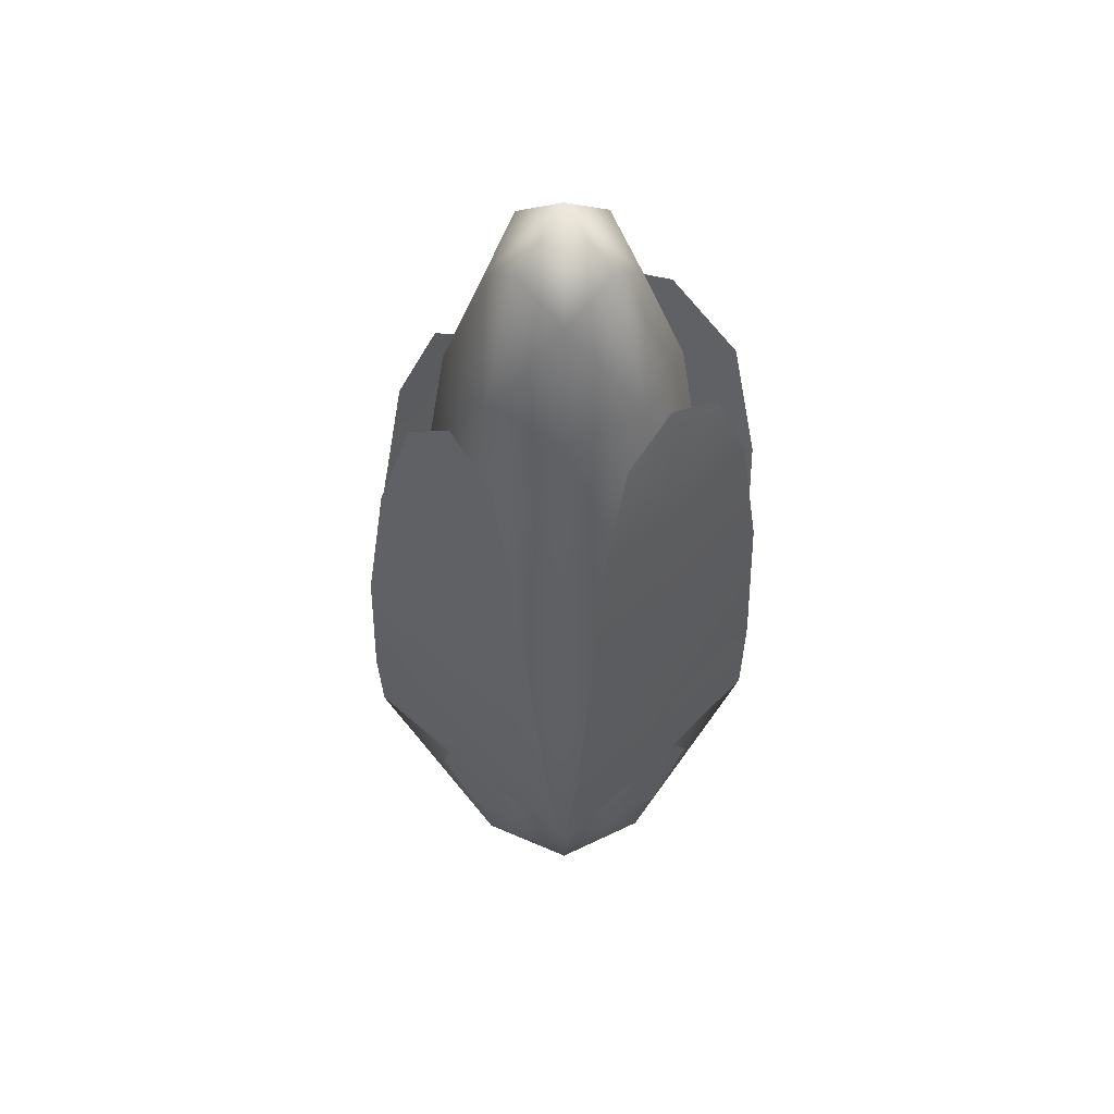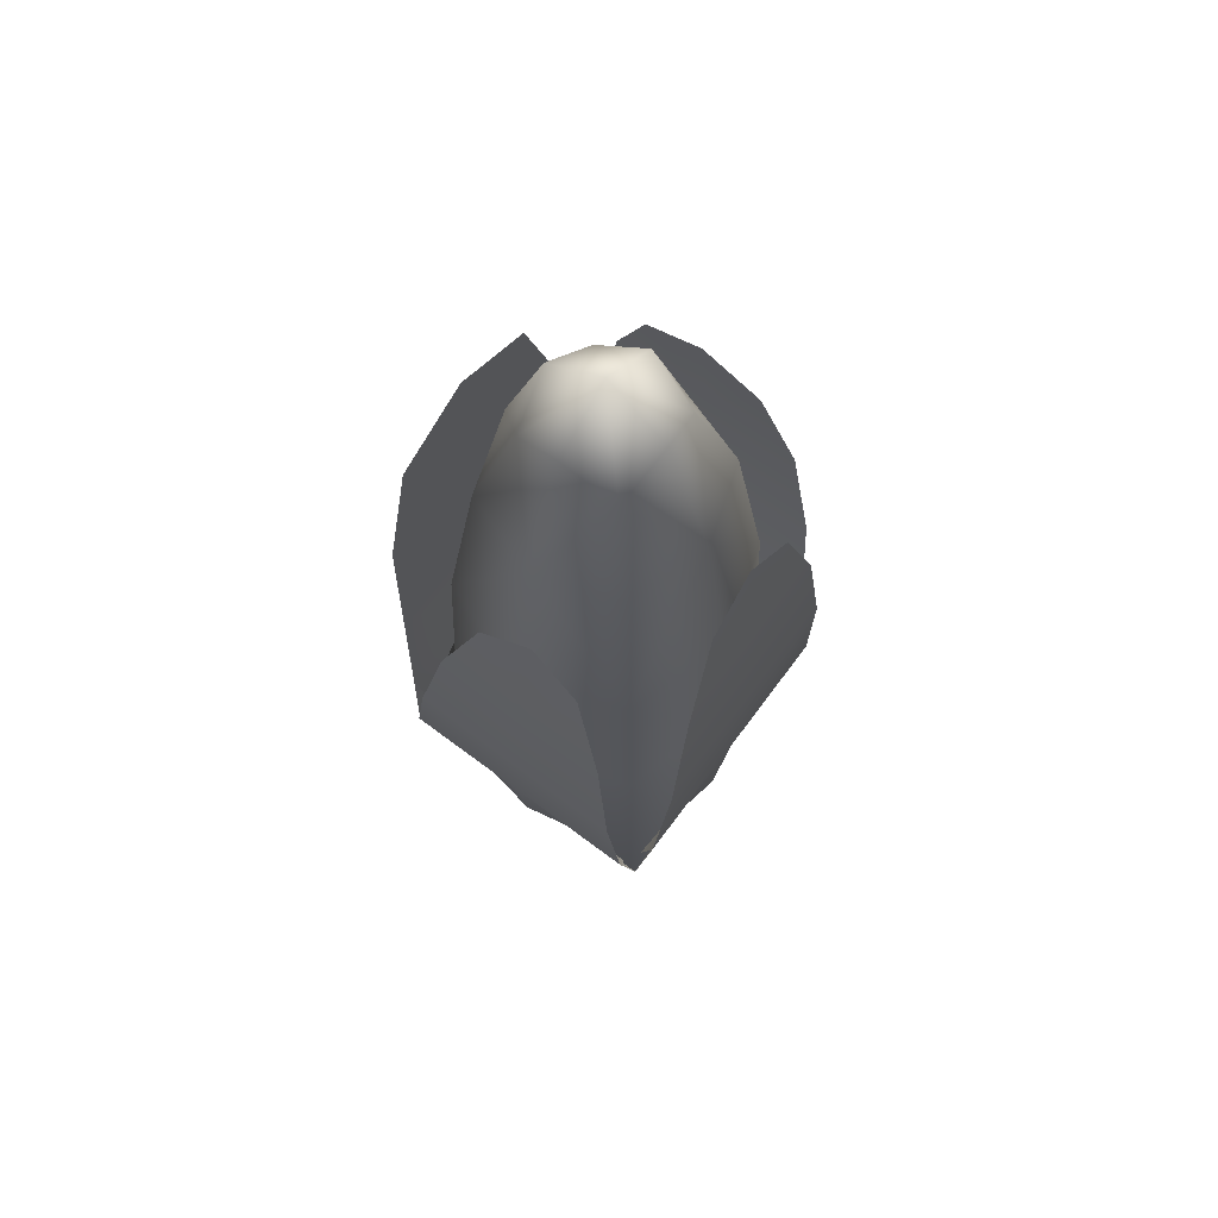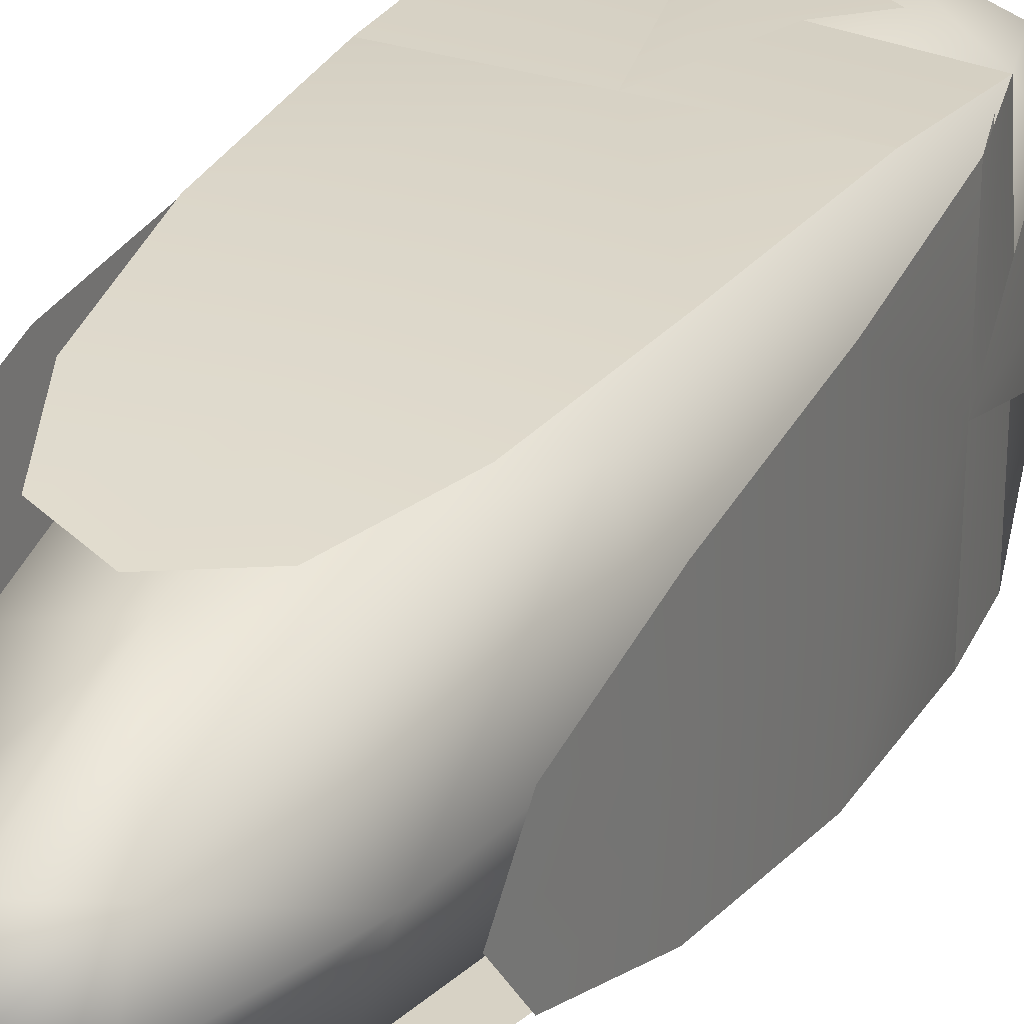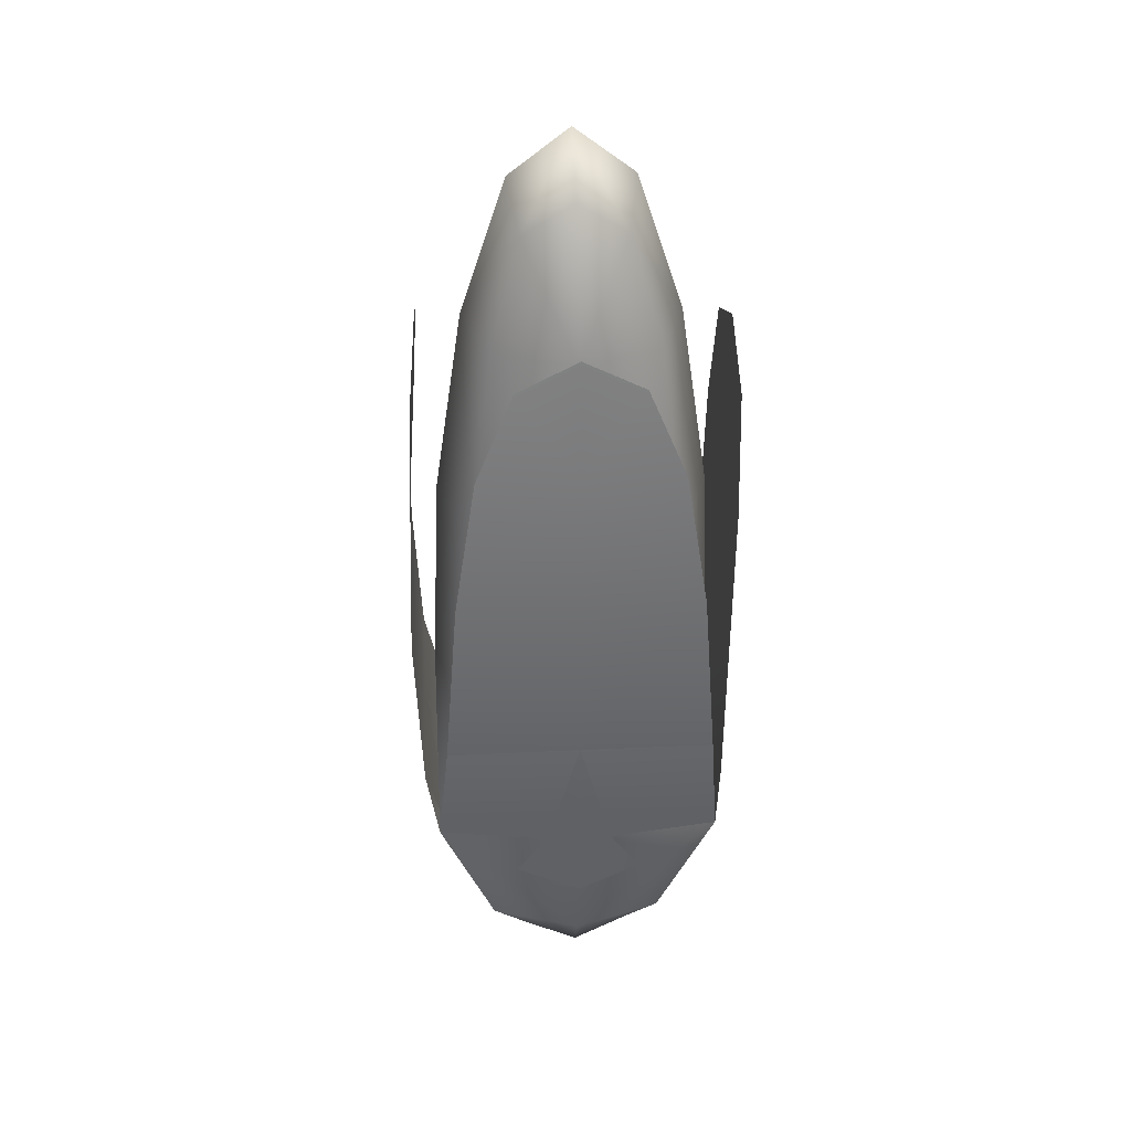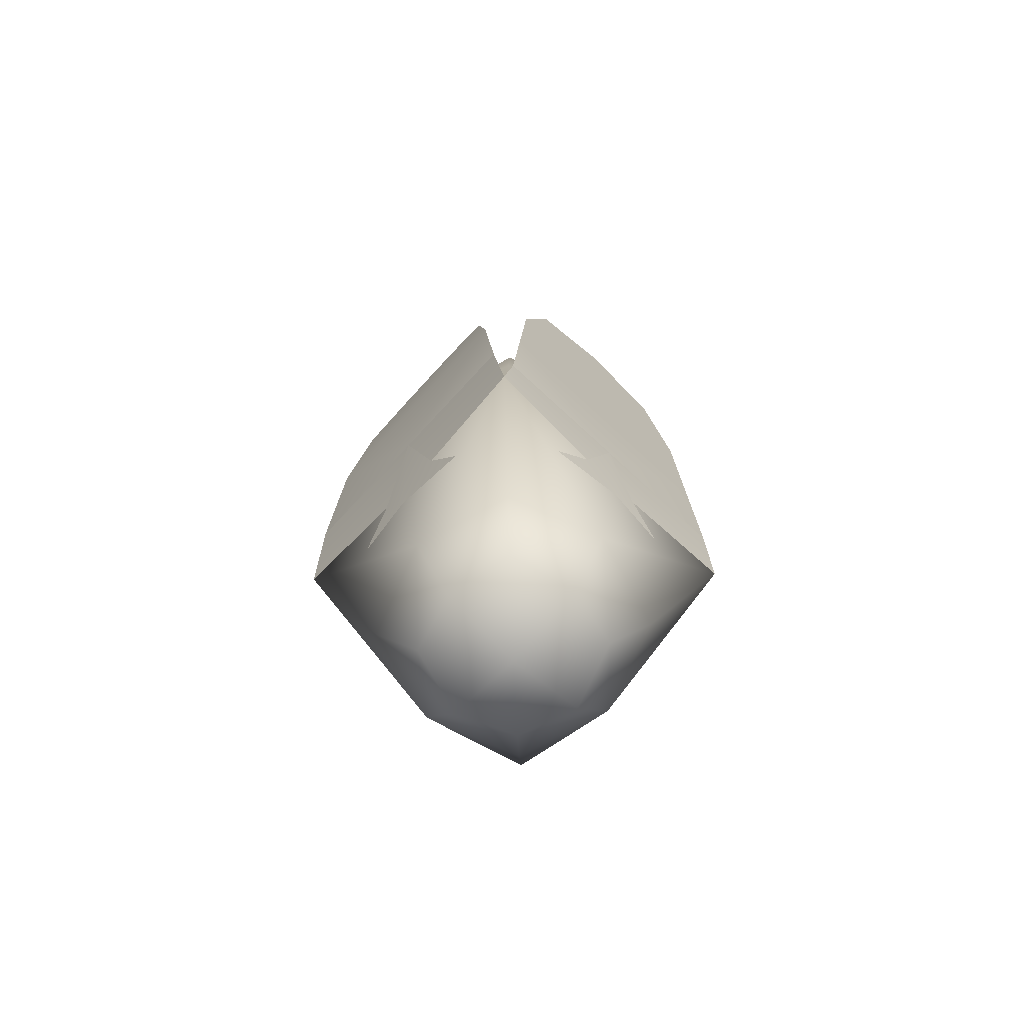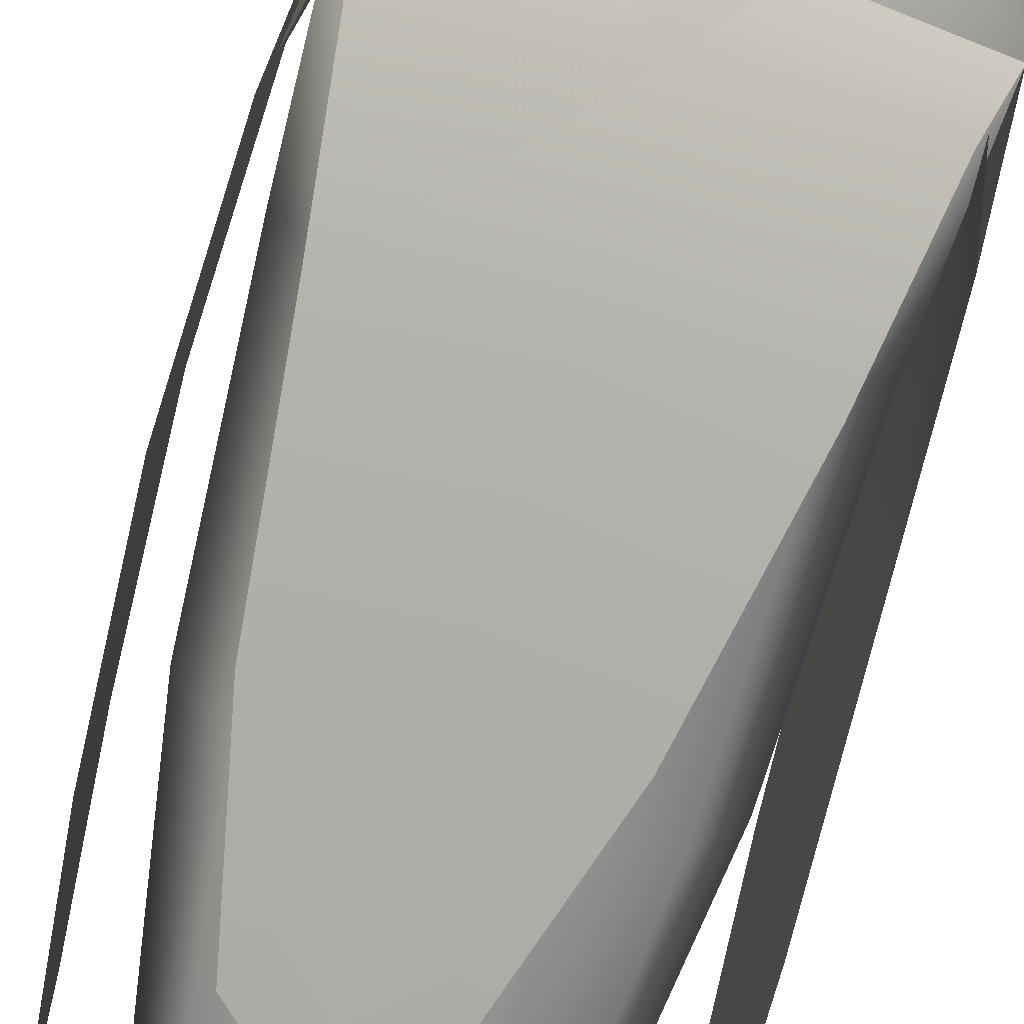
<metadata>
{"format":"obj","ext":"obj","renderer":"f3d","projection":"perspective","resolution":1024,"background":"white","views":[{"elev":51.4,"azim":133.8,"up":"+Z"},{"elev":69.7,"azim":36.7,"up":"+Z"},{"elev":29.8,"azim":26.3,"up":"+Y"},{"elev":35.9,"azim":176.4,"up":"+Z"},{"elev":-73.5,"azim":-132.7,"up":"+Z"},{"elev":-79.7,"azim":165.0,"up":"+Y"}]}
</metadata>
<code>
g Corn
v -0.1432 -0.000631 0.3203
v -0.09962 -0.1022 0.5312
v -0.1069 -0.1095 0.3203
v -0.1402 -0.1464 0.1652
v -0.1389 -0.000631 0.1593
v -0.1413 0.1444 0.1908
v -0.1069 0.1082 0.3203
v -0.09962 0.101 0.5312
v -0.1335 -0.000631 0.5312
v -0.1044 -0.000631 0.726
v -0.07777 -0.08038 0.726
v -0.07777 0.07912 0.726
v -0.04846 -0.05107 0.8298
v -0.04846 0.04981 0.8298
v -0.05835 -0.000631 0.8661
v 0.001977 0.1445 0.3203
v 0.1109 0.1082 0.3203
v 0.1036 0.101 0.5312
v 0.148 0.1439 0.1921
v 0.001977 0.1413 0.1693
v -0.1413 0.1444 0.1908
v -0.1069 0.1082 0.3203
v -0.09962 0.101 0.5312
v 0.001977 0.1348 0.5312
v 0.001977 0.1057 0.726
v 0.08172 0.07912 0.726
v -0.07777 0.07912 0.726
v 0.05242 0.04981 0.8298
v -0.04846 0.04981 0.8298
v 0.001977 0.05969 0.8661
v 0.1472 -0.000631 0.3203
v 0.1109 -0.1095 0.3203
v 0.1036 -0.1022 0.5312
v 0.1477 -0.146 0.1665
v 0.1451 -0.000631 0.1603
v 0.148 0.1439 0.1921
v 0.1109 0.1082 0.3203
v 0.1036 0.101 0.5312
v 0.1374 -0.000631 0.5312
v 0.1083 -0.000631 0.726
v 0.08172 -0.08038 0.726
v 0.08172 0.07912 0.726
v 0.05242 -0.05107 0.8298
v 0.05242 0.04981 0.8298
v 0.0623 -0.000631 0.8661
v 0.001977 -0.1458 0.3203
v 0.002272 -0.1432 0.1489
v -0.1402 -0.1464 0.1652
v -0.1069 -0.1095 0.3203
v 0.1477 -0.146 0.1665
v 0.1109 -0.1095 0.3203
v -0.09962 -0.1022 0.5312
v 0.1036 -0.1022 0.5312
v 0.001977 -0.1361 0.5312
v 0.001977 -0.107 0.726
v -0.07777 -0.08038 0.726
v 0.08172 -0.08038 0.726
v -0.04846 -0.05107 0.8298
v 0.05242 -0.05107 0.8298
v 0.001977 -0.06096 0.8661
v 0.001977 -0.000631 0.9128
v -0.05835 -0.000631 0.8661
v -0.04846 0.04981 0.8298
v 0.001977 0.05969 0.8661
v -0.04846 -0.05107 0.8298
v 0.05242 0.04981 0.8298
v 0.001977 -0.06096 0.8661
v 0.0623 -0.000631 0.8661
v 0.05242 -0.05107 0.8298
v 0.001977 -0.000631 -0.06446
v -0.07702 -0.000631 -0.04374
v -0.06008 -0.06269 -0.02762
v 0.001977 -0.07963 -0.04374
v -0.06008 0.06143 -0.02762
v 0.06404 -0.06269 -0.02762
v 0.001977 0.07837 -0.04374
v 0.08098 -0.000631 -0.04374
v 0.06404 0.06143 -0.02762
v 0.001977 0.1206 0.01843
v 0.001977 0.07837 -0.04374
v 0.06404 0.06143 -0.02762
v 0.09293 0.09032 0.01843
v -0.06008 0.06143 -0.02762
v 0.148 0.1439 0.1921
v -0.08897 0.09032 0.01843
v -0.1413 0.1444 0.1908
v 0.001977 0.1413 0.1693
v 0.001977 0.1523 0.3054
v 0.148 0.1439 0.1921
v 0.1371 0.1523 0.3054
v -0.1413 0.1444 0.1908
v -0.1331 0.1523 0.3054
v 0.1229 0.155 0.4883
v -0.119 0.155 0.4883
v 0.001977 0.155 0.4883
v 0.001977 0.1477 0.6289
v 0.1007 0.1477 0.6289
v -0.09677 0.1477 0.6289
v 0.06291 0.1384 0.7185
v -0.05896 0.1384 0.7185
v 0.001977 0.1353 0.7484
v 0.001977 -0.1219 0.01843
v -0.08897 -0.09158 0.01843
v -0.1402 -0.1464 0.1652
v 0.002272 -0.1432 0.1489
v -0.06008 -0.06269 -0.02762
v 0.1477 -0.146 0.1665
v 0.001977 -0.07963 -0.04374
v 0.09293 -0.09158 0.01843
v 0.06404 -0.06269 -0.02762
v 0.1619 -0.000631 0.5782
v 0.1497 -0.000631 0.7372
v 0.1528 0.05364 0.6974
v 0.1619 0.09276 0.5782
v 0.1528 -0.05491 0.6974
v 0.1619 -0.09402 0.5782
v 0.1677 0.1189 0.4192
v 0.1677 -0.1202 0.4192
v 0.1677 -0.000631 0.4192
v 0.1606 -0.000631 0.2603
v 0.1606 0.1344 0.2603
v 0.1606 -0.1357 0.2603
v 0.148 0.1439 0.1921
v 0.1477 -0.146 0.1665
v 0.1451 -0.000631 0.1603
v -0.1505 -0.000631 0.5627
v -0.153 -0.000631 0.7165
v -0.1523 -0.08623 0.678
v -0.1505 -0.1204 0.5627
v -0.1523 0.08496 0.678
v -0.1505 0.1191 0.5627
v -0.1481 -0.1289 0.4089
v -0.1481 0.1276 0.4089
v -0.1481 -0.000631 0.4089
v -0.1456 -0.000631 0.2551
v -0.1456 -0.1373 0.2551
v -0.1456 0.1361 0.2551
v -0.1402 -0.1464 0.1652
v -0.1413 0.1444 0.1908
v -0.1389 -0.000631 0.1593
v -0.1193 -0.000631 0.01843
v -0.1402 -0.1464 0.1652
v -0.08897 -0.09158 0.01843
v -0.1413 0.1444 0.1908
v -0.06008 -0.06269 -0.02762
v -0.08897 0.09032 0.01843
v -0.07702 -0.000631 -0.04374
v -0.06008 0.06143 -0.02762
v 0.003449 -0.1566 0.203
v -0.1402 -0.1464 0.1652
v -0.1288 -0.1566 0.203
v 0.002272 -0.1432 0.1489
v 0.1477 -0.146 0.1665
v 0.1357 -0.1566 0.203
v -0.1073 -0.162 0.3256
v 0.1232 -0.162 0.3256
v 0.007946 -0.162 0.3256
v 0.0185 -0.1566 0.4903
v -0.07158 -0.1566 0.4903
v 0.1086 -0.1566 0.4903
v -0.02426 -0.1485 0.6296
v 0.08162 -0.1485 0.6296
v 0.03207 -0.1458 0.6761
v -0.1456 -0.000631 0.2551
v -0.1241 0.1263 0.146
v -0.1432 -0.000631 0.1013
v -0.1456 0.1361 0.2551
v -0.1236 -0.1279 0.1332
v -0.1456 -0.1373 0.2551
v -0.1481 0.1276 0.4089
v -0.1481 -0.1289 0.4089
v -0.1481 -0.000631 0.4089
v -0.1505 -0.000631 0.5627
v -0.1505 0.1191 0.5627
v -0.1505 -0.1204 0.5627
v -0.1523 0.08496 0.678
v -0.1523 -0.08623 0.678
v -0.153 -0.000631 0.7165
v 0.001977 0.1523 0.3054
v 0.1294 0.1261 0.1467
v 0.001977 0.1445 0.1013
v 0.1371 0.1523 0.3054
v -0.1241 0.1263 0.146
v -0.1331 0.1523 0.3054
v 0.1229 0.155 0.4883
v -0.119 0.155 0.4883
v 0.001977 0.155 0.4883
v 0.001977 0.1477 0.6289
v 0.1007 0.1477 0.6289
v -0.09677 0.1477 0.6289
v 0.06291 0.1384 0.7185
v -0.05896 0.1384 0.7185
v 0.001977 0.1353 0.7484
v 0.1606 -0.000631 0.2603
v 0.1293 -0.1277 0.1339
v 0.1472 -0.000631 0.1013
v 0.1606 -0.1357 0.2603
v 0.1294 0.1261 0.1467
v 0.1606 0.1344 0.2603
v 0.1677 -0.1202 0.4192
v 0.1677 0.1189 0.4192
v 0.1677 -0.000631 0.4192
v 0.1619 -0.000631 0.5782
v 0.1619 -0.09402 0.5782
v 0.1619 0.09276 0.5782
v 0.1528 -0.05491 0.6974
v 0.1528 0.05364 0.6974
v 0.1497 -0.000631 0.7372
v 0.003449 -0.1566 0.203
v -0.1236 -0.1279 0.1332
v 0.001977 -0.1458 0.1013
v -0.1288 -0.1566 0.203
v 0.1293 -0.1277 0.1339
v 0.1357 -0.1566 0.203
v -0.1073 -0.162 0.3256
v 0.1232 -0.162 0.3256
v 0.007946 -0.162 0.3256
v 0.0185 -0.1566 0.4903
v -0.07158 -0.1566 0.4903
v 0.1086 -0.1566 0.4903
v -0.02426 -0.1485 0.6296
v 0.08162 -0.1485 0.6296
v 0.03207 -0.1458 0.6761
v 0.1232 -0.000631 0.01843
v 0.1451 -0.000631 0.1603
v 0.148 0.1439 0.1921
v 0.09293 0.09032 0.01843
v 0.1477 -0.146 0.1665
v 0.06404 0.06143 -0.02762
v 0.09293 -0.09158 0.01843
v 0.08098 -0.000631 -0.04374
v 0.06404 -0.06269 -0.02762
g Corn_0
f 3 2 1
f 4 3 1
f 5 4 1
f 6 5 1
f 7 6 1
f 8 7 1
f 2 9 1
f 9 8 1
f 9 2 10
f 8 9 10
f 2 11 10
f 12 8 10
f 11 13 10
f 14 12 10
f 13 15 10
f 15 14 10
f 18 17 16
f 17 19 16
f 19 20 16
f 20 21 16
f 21 22 16
f 22 23 16
f 24 18 16
f 23 24 16
f 18 24 25
f 24 23 25
f 26 18 25
f 23 27 25
f 28 26 25
f 27 29 25
f 30 28 25
f 29 30 25
f 33 32 31
f 32 34 31
f 34 35 31
f 35 36 31
f 36 37 31
f 37 38 31
f 39 33 31
f 38 39 31
f 33 39 40
f 39 38 40
f 41 33 40
f 38 42 40
f 43 41 40
f 42 44 40
f 45 43 40
f 44 45 40
f 48 47 46
f 49 48 46
f 47 50 46
f 50 51 46
f 52 49 46
f 51 53 46
f 54 52 46
f 53 54 46
f 52 54 55
f 54 53 55
f 56 52 55
f 53 57 55
f 58 56 55
f 57 59 55
f 60 58 55
f 59 60 55
f 63 62 61
f 64 63 61
f 62 65 61
f 66 64 61
f 65 67 61
f 68 66 61
f 67 69 61
f 69 68 61
g Corn_1
f 72 71 70
f 73 72 70
f 71 74 70
f 75 73 70
f 74 76 70
f 77 75 70
f 76 78 70
f 78 77 70
f 81 80 79
f 82 81 79
f 80 83 79
f 84 82 79
f 83 85 79
f 85 86 79
f 87 84 79
f 86 87 79
f 89 87 88
f 90 89 88
f 87 91 88
f 91 92 88
f 93 90 88
f 92 94 88
f 95 93 88
f 94 95 88
f 93 95 96
f 95 94 96
f 97 93 96
f 94 98 96
f 99 97 96
f 98 100 96
f 101 99 96
f 100 101 96
f 104 103 102
f 105 104 102
f 103 106 102
f 107 105 102
f 106 108 102
f 109 107 102
f 108 110 102
f 110 109 102
f 113 112 111
f 114 113 111
f 112 115 111
f 115 116 111
f 117 114 111
f 116 118 111
f 119 117 111
f 118 119 111
f 117 119 120
f 119 118 120
f 121 117 120
f 118 122 120
f 123 121 120
f 122 124 120
f 125 123 120
f 124 125 120
f 128 127 126
f 129 128 126
f 127 130 126
f 130 131 126
f 132 129 126
f 131 133 126
f 134 132 126
f 133 134 126
f 132 134 135
f 134 133 135
f 136 132 135
f 133 137 135
f 138 136 135
f 137 139 135
f 140 138 135
f 139 140 135
f 142 140 141
f 143 142 141
f 140 144 141
f 145 143 141
f 144 146 141
f 147 145 141
f 146 148 141
f 148 147 141
f 151 150 149
f 150 152 149
f 152 153 149
f 153 154 149
f 155 151 149
f 154 156 149
f 157 155 149
f 156 157 149
f 155 157 158
f 157 156 158
f 159 155 158
f 156 160 158
f 161 159 158
f 160 162 158
f 163 161 158
f 162 163 158
f 166 165 164
f 165 167 164
f 168 166 164
f 169 168 164
f 167 170 164
f 171 169 164
f 170 172 164
f 172 171 164
f 172 170 173
f 171 172 173
f 170 174 173
f 175 171 173
f 174 176 173
f 177 175 173
f 176 178 173
f 178 177 173
f 181 180 179
f 180 182 179
f 183 181 179
f 184 183 179
f 182 185 179
f 186 184 179
f 185 187 179
f 187 186 179
f 187 185 188
f 186 187 188
f 185 189 188
f 190 186 188
f 189 191 188
f 192 190 188
f 191 193 188
f 193 192 188
f 196 195 194
f 195 197 194
f 198 196 194
f 199 198 194
f 197 200 194
f 201 199 194
f 200 202 194
f 202 201 194
f 202 200 203
f 201 202 203
f 200 204 203
f 205 201 203
f 204 206 203
f 207 205 203
f 206 208 203
f 208 207 203
f 211 210 209
f 210 212 209
f 213 211 209
f 214 213 209
f 212 215 209
f 216 214 209
f 215 217 209
f 217 216 209
f 217 215 218
f 216 217 218
f 215 219 218
f 220 216 218
f 219 221 218
f 222 220 218
f 221 223 218
f 223 222 218
f 226 225 224
f 227 226 224
f 225 228 224
f 229 227 224
f 228 230 224
f 231 229 224
f 230 232 224
f 232 231 224

</code>
